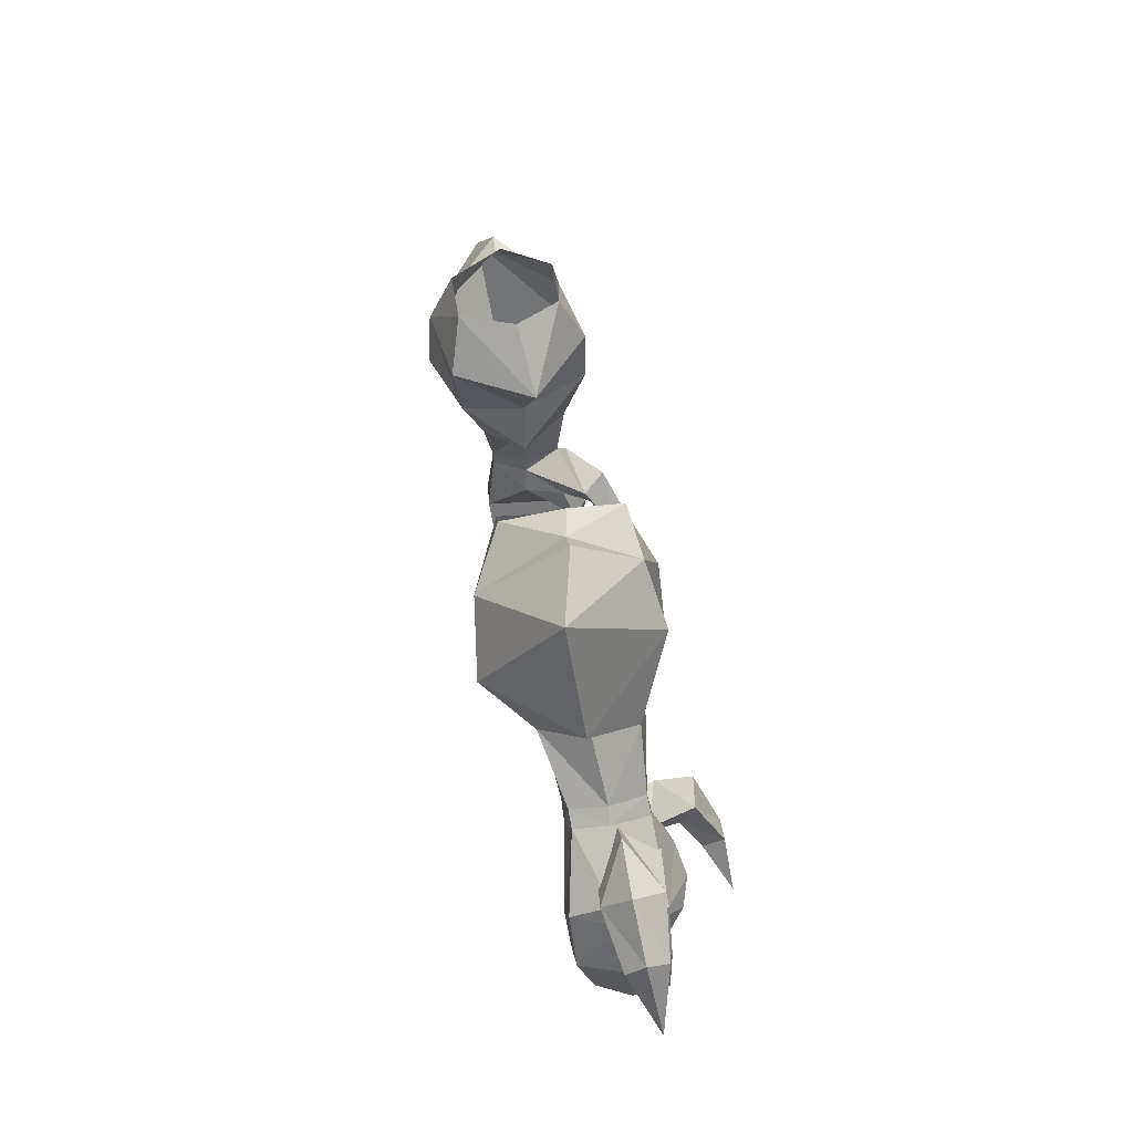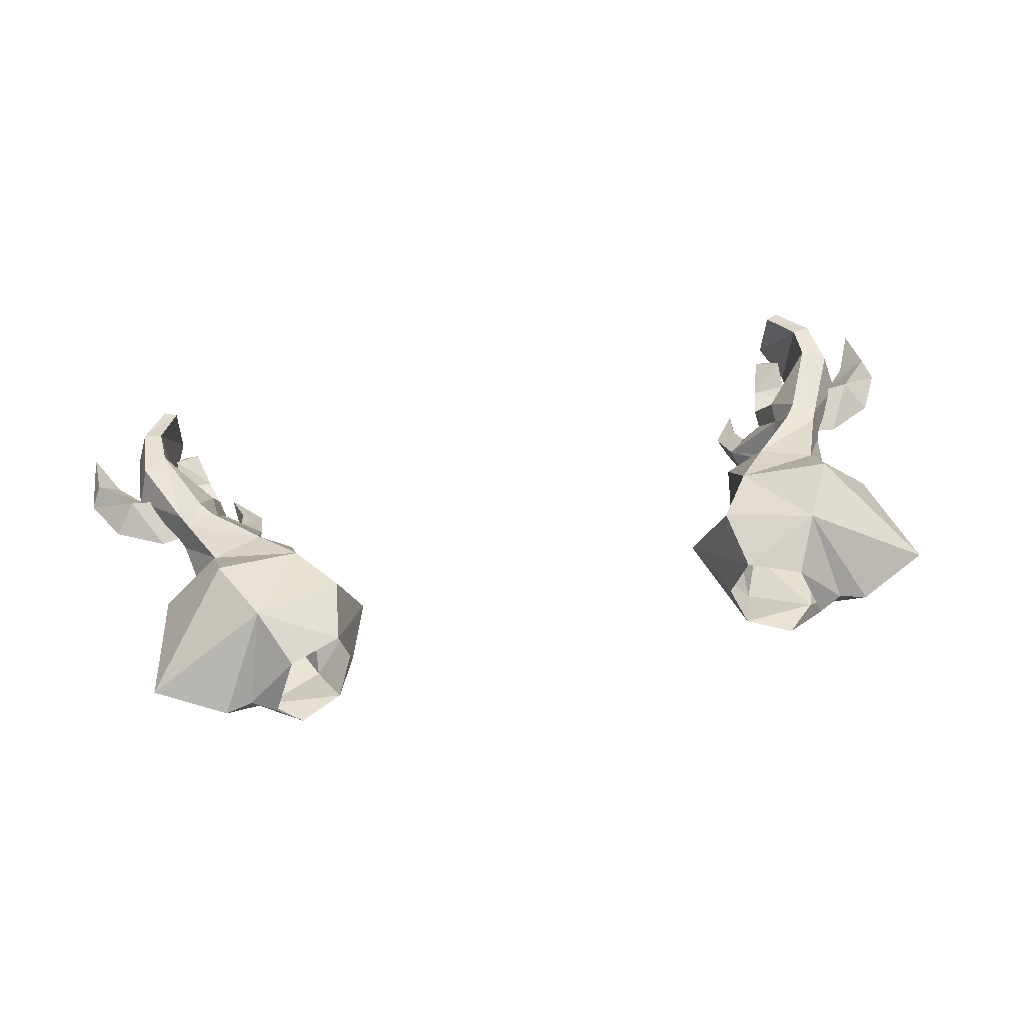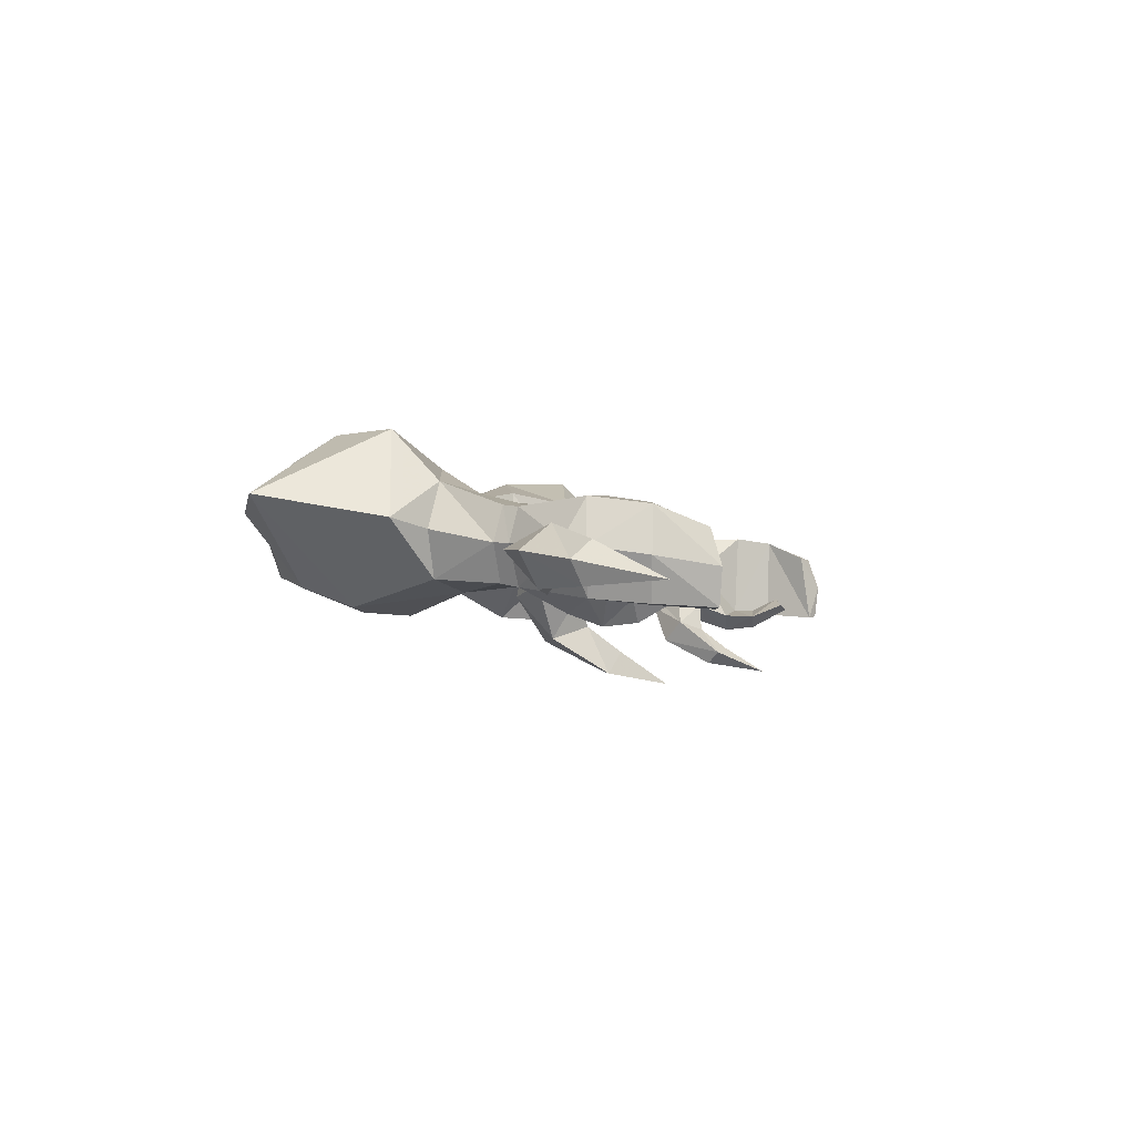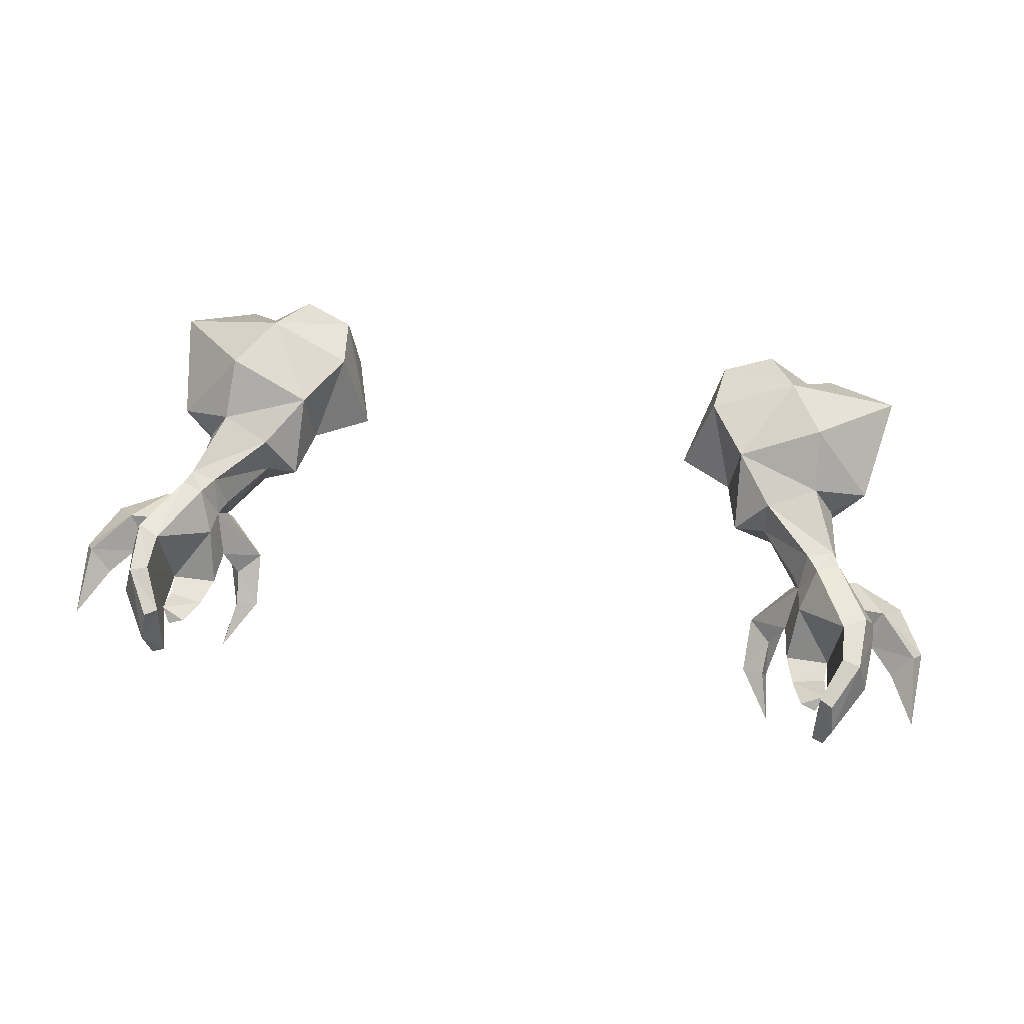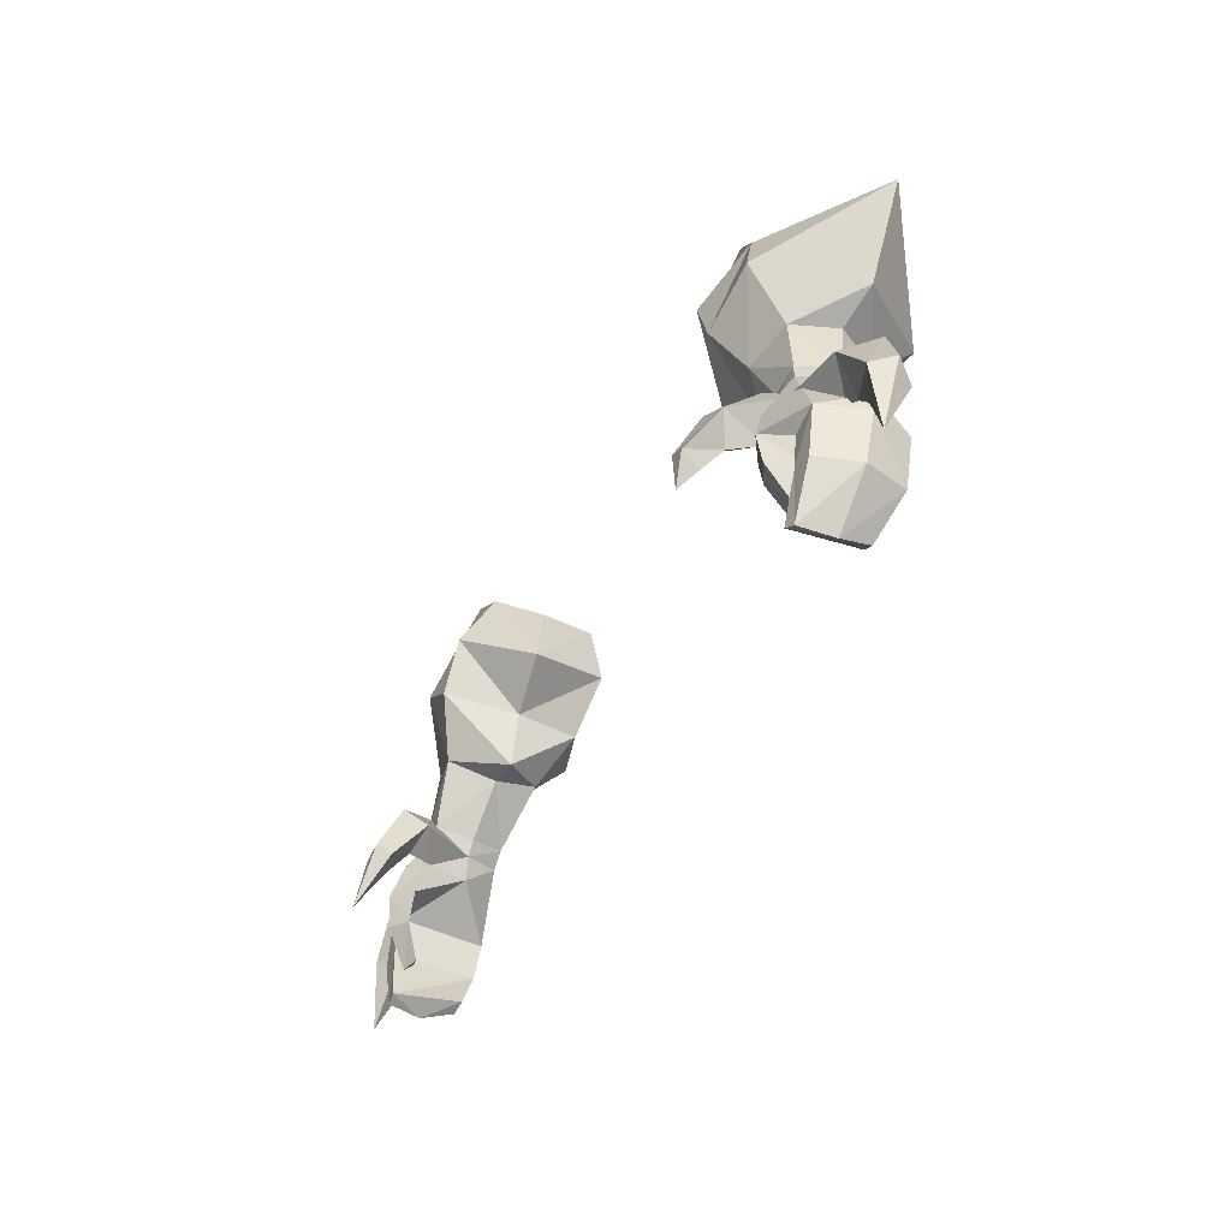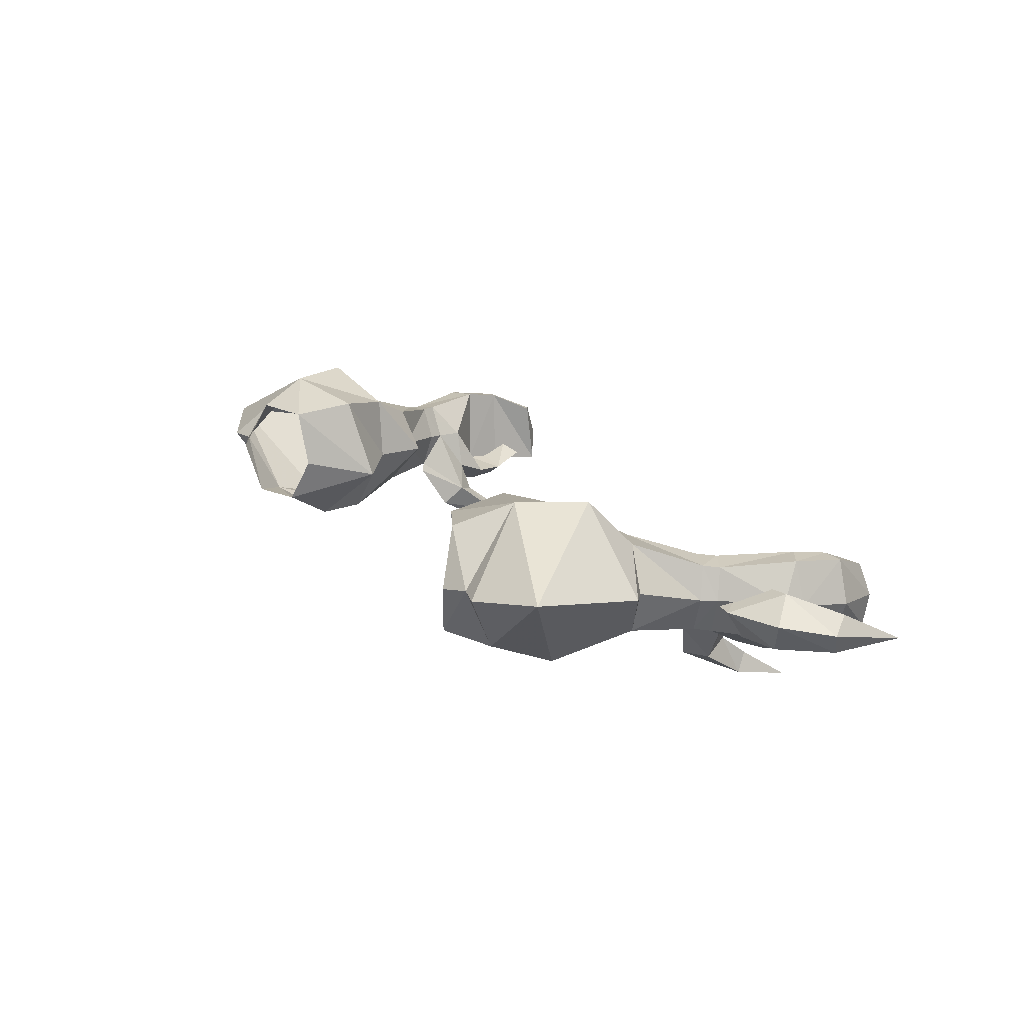
<metadata>
{"format":"obj","ext":"obj","renderer":"f3d","projection":"perspective","resolution":1024,"background":"white","views":[{"elev":29.1,"azim":-96.7,"up":"+Z"},{"elev":55.5,"azim":-11.8,"up":"+Y"},{"elev":-2.0,"azim":103.1,"up":"+Y"},{"elev":55.8,"azim":-171.2,"up":"+Y"},{"elev":-40.4,"azim":62.8,"up":"+Z"},{"elev":17.0,"azim":63.7,"up":"+Y"}]}
</metadata>
<code>
g archer_glove_male_69520
v 20.13 5.614 44.88
v 21.39 5.558 45.59
v 19.69 5.238 49.16
v 18.41 5.422 48.58
v 17.19 1.302 46.9
v 18.44 0.3792 47.16
v 18.79 -0.222 45.43
v 17.47 0.6678 45.27
v 18.79 -0.222 45.43
v 19.84 1.015 45.03
v 19.75 1.011 43.86
v 18.99 -0.04814 43.77
v 17.92 0.5999 43.68
v 19.75 1.011 43.86
v 19.84 1.015 45.03
v 17.47 0.6678 45.27
v 19.74 1.712 42.4
v 19.31 1.061 41.73
v 19.74 1.712 42.4
v 18.44 1.336 41.91
v 20.23 5.298 42.89
v 21.22 5.174 42.65
v 21.39 5.558 45.59
v 20.13 5.614 44.88
v 21.88 2.89 42.57
v 22.11 3.309 45.47
v 19.21 4.287 40.7
v 19.91 4.189 40.32
v 20.19 2.429 39.75
v 21.2 1.017 45.59
v 21.06 0.7725 42.76
v 20.01 0.741 42.94
v 19.84 1.015 45.03
v 19.9 0.62 39.92
v 19.3 0.5472 40.22
v 20.23 5.298 42.89
v 20.01 0.741 42.94
v 19.3 0.5472 40.22
v 19.21 4.287 40.7
v 19.84 1.015 45.03
v 20.13 5.614 44.88
v 19.3 0.5472 40.22
v 17.84 1.398 48.73
v 17.56 1.653 49.68
v 18.94 1.763 50.19
v 19.2 1.582 49.26
v 20.08 3.566 49.48
v 19.74 3.613 50.31
v 19.31 5.352 49.98
v 17.58 3.553 48.37
v 17.19 3.617 49.19
v 17.58 3.553 48.37
v 17.81 5.489 49.46
v 17.19 3.617 49.19
v 15.25 3.922 51.88
v 15.92 1.426 52.79
v 14.49 2.256 62.61
v 15.73 4.994 63.17
v 17.08 5.198 62.52
v 16.33 1.681 60.77
v 13.17 0.5285 58.75
v 12.17 2.132 61.34
v 14.41 0.3453 55.92
v 12.83 4.045 54.69
v 9.938 3.659 56.58
v 18.29 1.996 53.55
v 19.14 4.299 53.61
v 18.51 5.178 62.87
v 15.25 3.922 51.88
v 15.2 6.194 52.21
v 14.49 7.861 62.05
v 15.87 9.077 59.21
v 11.74 7.711 60.86
v 11.3 8.167 57.58
v 9.938 3.659 56.58
v 12.83 4.045 54.69
v 13.24 7.561 54.69
v 17.91 6.603 53.41
v 21.37 2.555 46.02
v 22.14 2.561 45.64
v 22.51 4.319 46.93
v 19.11 4.128 47.2
v 21.05 3.24 49.5
v 19.7 3.248 49.27
v 24.46 1.465 45.1
v 23.43 2.148 44.14
v 22.14 2.561 45.64
v 22.53 1.4 47.52
v 23.68 3.07 48.11
v 25.07 2.62 45.5
v 24.5 3.488 44.67
v 21.37 2.555 46.02
v 19.72 1.203 47.78
v 23.43 2.148 44.14
v 17.19 1.302 46.9
v 16.39 -0.207 46.66
v 17.28 -0.7591 48.12
v 19 1.68 48.41
v 17.35 1.189 49.84
v 17.56 1.653 49.68
v 15.11 -1.631 45.42
v 16.25 -1.377 45.11
v 16.39 -0.207 46.66
v 15.19 0.2563 47.8
v 15.81 -0.8876 48.84
v 15.61 -2.297 46.1
v 16.54 -2.371 45.64
v 17.19 1.302 46.9
v 17.58 3.553 48.37
v 16.25 -1.377 45.11
v 17.72 3.527 46.96
v 21.99 3.574 46.59
v 21.2 1.017 45.59
v 17.72 3.527 46.96
v 21.2 1.017 45.59
v 19.31 1.061 41.73
v 17.72 3.527 46.96
v 17.72 3.527 46.96
v 22.11 3.309 45.47
v 15.92 1.426 52.79
v 17.4 0.7262 57.79
v 18.29 1.996 53.55
v 22.26 5.844 61.13
v 21.04 4.752 54.84
v 11.12 4.572 60.52
v 19.14 4.299 53.61
v 15.25 3.922 51.88
v 13.48 3.975 51.81
v 15.2 6.194 52.21
v 17.91 6.603 53.41
v 17.62 9.141 55.86
v 11.12 4.572 60.52
v 15.25 3.922 51.88
v 13.48 3.975 51.81
v 24.77 1.731 41.29
v 16.8 -2.831 42.88
v -20.26 5.614 44.88
v -18.54 5.422 48.58
v -19.82 5.238 49.16
v -21.52 5.558 45.59
v -17.32 1.302 46.9
v -17.59 0.6677 45.27
v -18.92 -0.222 45.43
v -18.57 0.3792 47.16
v -18.92 -0.222 45.43
v -19.12 -0.04817 43.77
v -19.87 1.011 43.86
v -19.97 1.015 45.03
v -18.05 0.5999 43.68
v -17.59 0.6677 45.27
v -19.97 1.015 45.03
v -19.87 1.011 43.86
v -19.44 1.061 41.73
v -19.86 1.712 42.4
v -19.86 1.712 42.4
v -18.57 1.336 41.91
v -20.35 5.298 42.89
v -20.26 5.614 44.88
v -21.52 5.558 45.59
v -21.35 5.174 42.65
v -22.24 3.309 45.47
v -22 2.89 42.57
v -19.34 4.287 40.7
v -20.04 4.189 40.32
v -20.32 2.429 39.75
v -21.33 1.017 45.59
v -19.97 1.015 45.03
v -20.14 0.7409 42.94
v -21.19 0.7724 42.76
v -19.42 0.5472 40.22
v -20.03 0.62 39.92
v -20.35 5.298 42.89
v -19.34 4.287 40.7
v -19.42 0.5472 40.22
v -20.14 0.7409 42.94
v -19.97 1.015 45.03
v -20.26 5.614 44.88
v -19.42 0.5472 40.22
v -17.97 1.398 48.73
v -19.33 1.582 49.26
v -19.07 1.763 50.19
v -17.69 1.653 49.68
v -20.21 3.566 49.48
v -19.44 5.352 49.98
v -19.87 3.613 50.31
v -17.32 3.617 49.19
v -17.7 3.553 48.37
v -17.7 3.553 48.37
v -17.32 3.617 49.19
v -17.94 5.489 49.46
v -15.38 3.922 51.88
v -16.05 1.426 52.79
v -14.62 2.256 62.61
v -16.45 1.681 60.77
v -17.2 5.198 62.52
v -15.86 4.994 63.17
v -12.3 2.132 61.34
v -13.3 0.5285 58.75
v -10.07 3.659 56.58
v -12.96 4.045 54.69
v -14.54 0.3453 55.92
v -19.27 4.299 53.61
v -18.41 1.996 53.55
v -18.64 5.178 62.87
v -15.38 3.922 51.88
v -15.33 6.193 52.21
v -16 9.077 59.21
v -14.62 7.861 62.05
v -11.43 8.167 57.58
v -11.87 7.711 60.86
v -13.37 7.561 54.69
v -12.96 4.045 54.69
v -10.07 3.659 56.58
v -18.04 6.603 53.41
v -21.49 2.555 46.02
v -19.24 4.128 47.2
v -22.64 4.319 46.93
v -22.27 2.561 45.64
v -19.83 3.248 49.27
v -21.18 3.2 49.49
v -24.59 1.465 45.1
v -22.66 1.4 47.52
v -22.27 2.561 45.64
v -23.55 2.148 44.14
v -23.81 3.07 48.11
v -25.2 2.62 45.5
v -24.63 3.488 44.67
v -21.49 2.555 46.02
v -19.85 1.203 47.78
v -23.55 2.148 44.14
v -17.32 1.302 46.9
v -19.13 1.679 48.41
v -17.41 -0.7591 48.12
v -16.52 -0.2071 46.66
v -17.69 1.653 49.68
v -17.48 1.189 49.84
v -15.24 -1.631 45.42
v -15.32 0.2562 47.8
v -16.52 -0.2071 46.66
v -16.38 -1.377 45.11
v -15.94 -0.8876 48.84
v -15.74 -2.297 46.1
v -16.67 -2.371 45.64
v -17.32 1.302 46.9
v -17.7 3.553 48.37
v -16.38 -1.377 45.11
v -17.85 3.527 46.96
v -22.18 3.707 46.51
v -21.33 1.017 45.59
v -17.85 3.527 46.96
v -21.33 1.017 45.59
v -19.44 1.061 41.73
v -17.85 3.527 46.96
v -17.85 3.527 46.96
v -22.24 3.309 45.47
v -16.05 1.426 52.79
v -18.41 1.996 53.55
v -17.52 0.7262 57.79
v -22.38 5.844 61.13
v -21.16 4.752 54.84
v -11.25 4.572 60.52
v -19.27 4.299 53.61
v -15.38 3.922 51.88
v -13.61 3.975 51.81
v -15.33 6.193 52.21
v -18.04 6.603 53.41
v -17.75 9.141 55.86
v -11.25 4.572 60.52
v -15.38 3.922 51.88
v -13.61 3.975 51.81
v -24.9 1.731 41.29
v -16.93 -2.832 42.88
f 2 1 3
f 4 3 1
f 6 5 7
f 8 7 5
f 10 9 11
f 12 11 9
f 14 13 15
f 16 15 13
f 17 11 18
f 12 18 11
f 14 19 13
f 20 13 19
f 22 21 23
f 24 23 21
f 25 22 26
f 23 26 22
f 28 27 22
f 21 22 27
f 28 22 29
f 25 29 22
f 31 30 32
f 33 32 30
f 31 32 34
f 35 34 32
f 31 34 25
f 29 25 34
f 37 36 38
f 39 38 36
f 31 25 30
f 26 30 25
f 37 40 36
f 41 36 40
f 42 27 29
f 28 29 27
f 20 18 13
f 12 13 18
f 12 9 13
f 16 13 9
f 44 43 45
f 46 45 43
f 48 47 49
f 3 49 47
f 43 44 50
f 51 50 44
f 46 47 45
f 48 45 47
f 4 52 53
f 54 53 52
f 3 4 49
f 53 49 4
f 56 55 44
f 51 44 55
f 58 57 59
f 60 59 57
f 61 60 62
f 57 62 60
f 63 61 64
f 65 64 61
f 45 48 66
f 67 66 48
f 66 56 45
f 44 45 56
f 68 59 60
f 54 69 53
f 70 53 69
f 58 59 71
f 72 71 59
f 71 72 73
f 74 73 72
f 75 74 76
f 77 76 74
f 67 48 78
f 49 78 48
f 53 70 49
f 78 49 70
f 68 72 59
f 80 79 81
f 82 81 79
f 81 82 83
f 84 83 82
f 86 85 87
f 88 87 85
f 90 89 85
f 88 85 89
f 91 81 90
f 89 90 81
f 93 92 88
f 87 88 92
f 81 91 80
f 94 80 91
f 83 84 88
f 93 88 84
f 96 95 97
f 98 97 95
f 97 98 99
f 100 99 98
f 102 101 103
f 104 103 101
f 106 105 101
f 104 101 105
f 107 97 106
f 105 106 97
f 109 108 104
f 103 104 108
f 97 107 96
f 110 96 107
f 99 100 104
f 109 104 100
f 1 111 4
f 3 47 112
f 112 46 113
f 7 113 6
f 6 46 43
f 6 43 5
f 5 43 50
f 114 5 50
f 10 115 9
f 5 114 8
f 20 19 116
f 117 41 40
f 16 118 15
f 52 4 111
f 42 29 34
f 113 46 6
f 47 46 112
f 119 112 113
f 2 3 112
f 119 2 112
f 121 120 122
f 124 123 121
f 61 62 65
f 123 68 60
f 61 63 60
f 62 125 65
f 122 126 124
f 128 127 120
f 64 128 63
f 63 128 120
f 121 123 60
f 121 60 63
f 122 124 121
f 130 129 77
f 131 123 124
f 75 73 74
f 72 68 123
f 72 77 74
f 75 132 73
f 124 126 130
f 129 133 134
f 77 134 76
f 129 134 77
f 72 123 131
f 77 72 131
f 131 124 130
f 131 130 77
f 89 83 88
f 94 91 135
f 90 85 135
f 91 90 135
f 85 86 135
f 89 81 83
f 105 99 104
f 110 107 136
f 106 101 136
f 107 106 136
f 101 102 136
f 105 97 99
f 63 120 121
f 138 137 139
f 140 139 137
f 142 141 143
f 144 143 141
f 146 145 147
f 148 147 145
f 150 149 151
f 152 151 149
f 146 147 153
f 154 153 147
f 156 155 149
f 152 149 155
f 158 157 159
f 160 159 157
f 159 160 161
f 162 161 160
f 157 163 160
f 164 160 163
f 162 160 165
f 164 165 160
f 167 166 168
f 169 168 166
f 170 168 171
f 169 171 168
f 165 171 162
f 169 162 171
f 173 172 174
f 175 174 172
f 161 162 166
f 169 166 162
f 177 176 172
f 175 172 176
f 164 163 165
f 178 165 163
f 146 153 149
f 156 149 153
f 150 145 149
f 146 149 145
f 180 179 181
f 182 181 179
f 139 183 184
f 185 184 183
f 186 182 187
f 179 187 182
f 185 183 181
f 180 181 183
f 189 188 190
f 138 190 188
f 190 138 184
f 139 184 138
f 186 191 182
f 192 182 191
f 194 193 195
f 196 195 193
f 193 194 197
f 198 197 194
f 199 198 200
f 201 200 198
f 202 185 203
f 181 203 185
f 182 192 181
f 203 181 192
f 194 195 204
f 206 205 190
f 189 190 205
f 207 195 208
f 196 208 195
f 209 207 210
f 208 210 207
f 211 209 212
f 213 212 209
f 184 185 214
f 202 214 185
f 214 206 184
f 190 184 206
f 195 207 204
f 216 215 217
f 218 217 215
f 219 216 220
f 217 220 216
f 222 221 223
f 224 223 221
f 222 225 221
f 226 221 225
f 225 217 226
f 227 226 217
f 223 228 222
f 229 222 228
f 230 227 218
f 217 218 227
f 229 219 222
f 220 222 219
f 232 231 233
f 234 233 231
f 235 232 236
f 233 236 232
f 238 237 239
f 240 239 237
f 238 241 237
f 242 237 241
f 241 233 242
f 243 242 233
f 239 244 238
f 245 238 244
f 246 243 234
f 233 234 243
f 245 235 238
f 236 238 235
f 138 247 137
f 248 183 139
f 249 180 248
f 144 249 143
f 179 180 144
f 141 179 144
f 187 179 141
f 187 141 250
f 145 251 148
f 142 250 141
f 252 155 156
f 176 177 253
f 151 254 150
f 247 138 188
f 171 165 178
f 144 180 249
f 248 180 183
f 249 248 255
f 248 139 140
f 248 140 255
f 257 256 258
f 258 259 260
f 199 197 198
f 194 204 259
f 194 201 198
f 199 261 197
f 260 262 257
f 256 263 264
f 201 264 200
f 256 264 201
f 194 259 258
f 201 194 258
f 258 260 257
f 211 265 266
f 260 259 267
f 209 210 213
f 259 204 207
f 209 211 207
f 210 268 213
f 266 262 260
f 270 269 265
f 212 270 211
f 211 270 265
f 267 259 207
f 267 207 211
f 266 260 267
f 211 266 267
f 222 220 225
f 271 227 230
f 271 221 226
f 271 226 227
f 271 224 221
f 220 217 225
f 238 236 241
f 272 243 246
f 272 237 242
f 272 242 243
f 272 240 237
f 236 233 241
f 258 256 201

</code>
